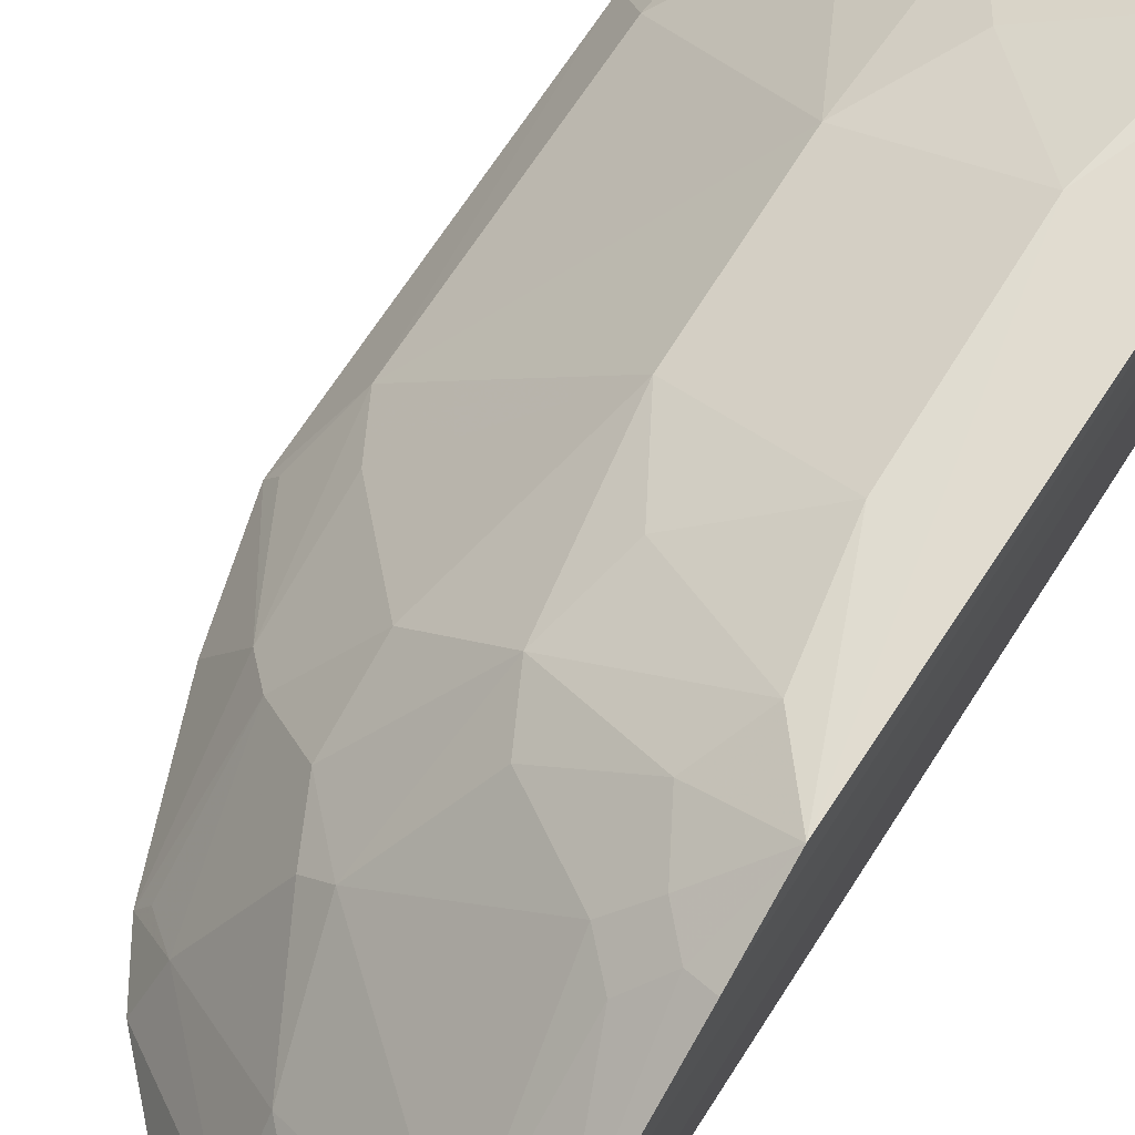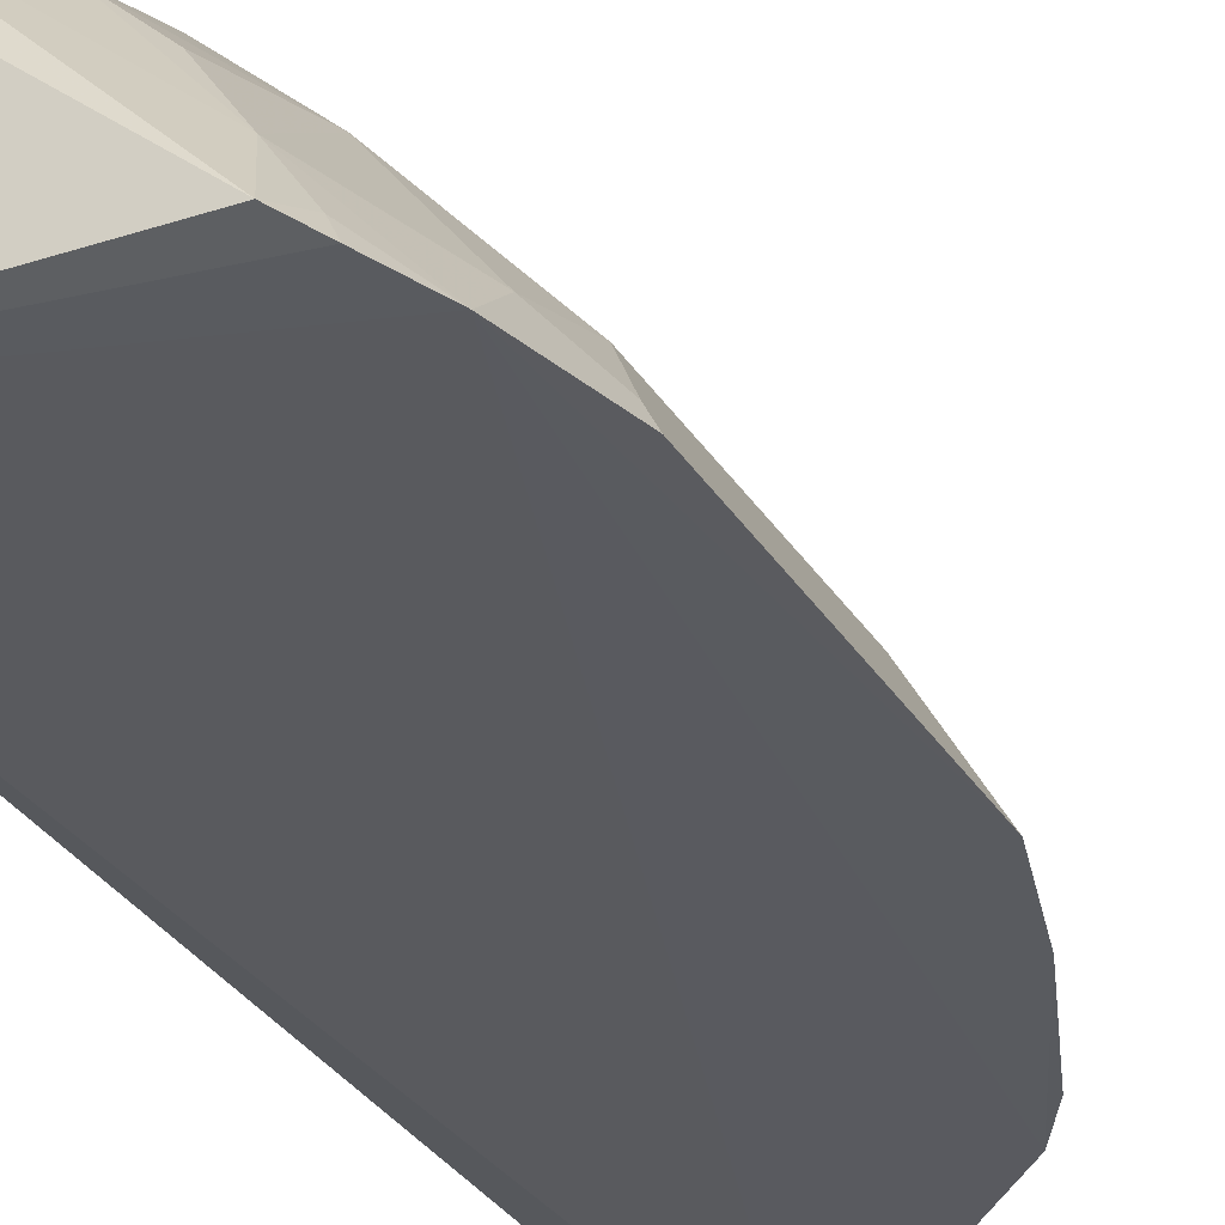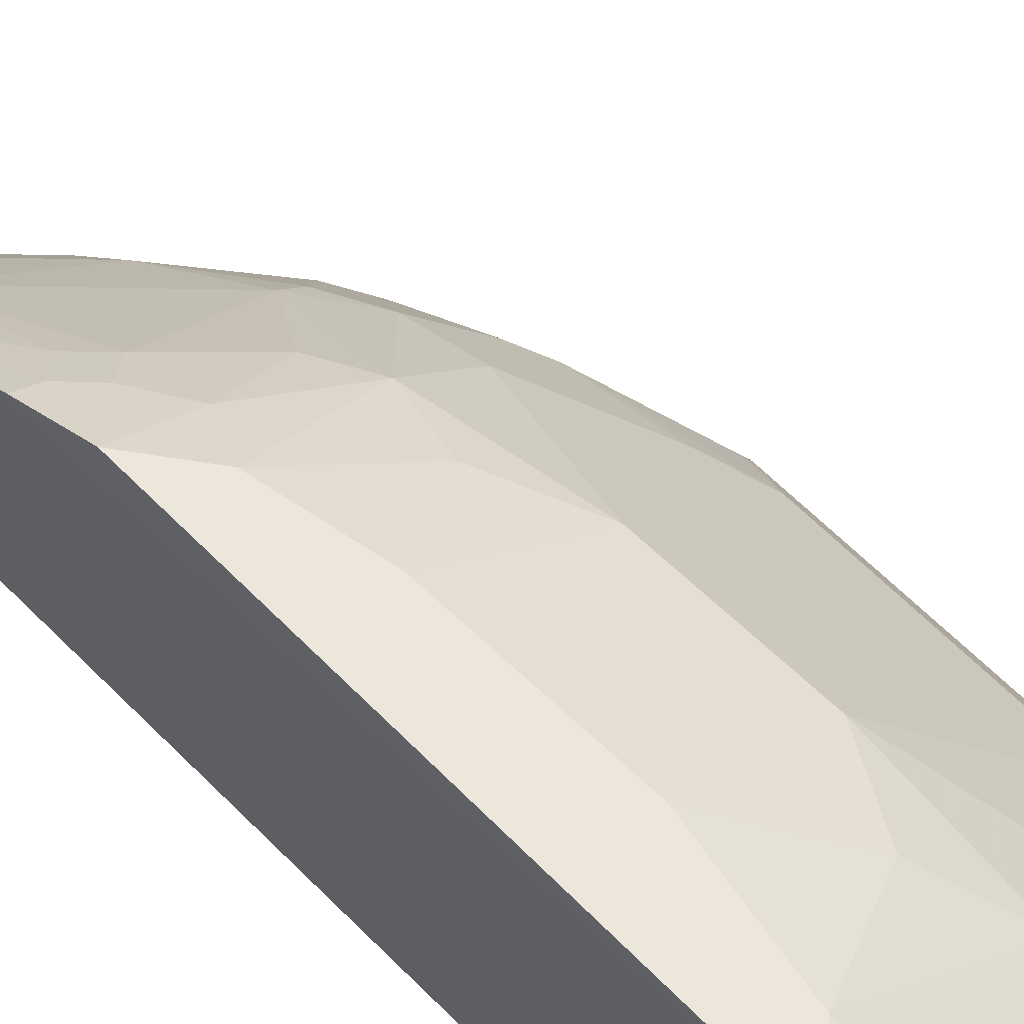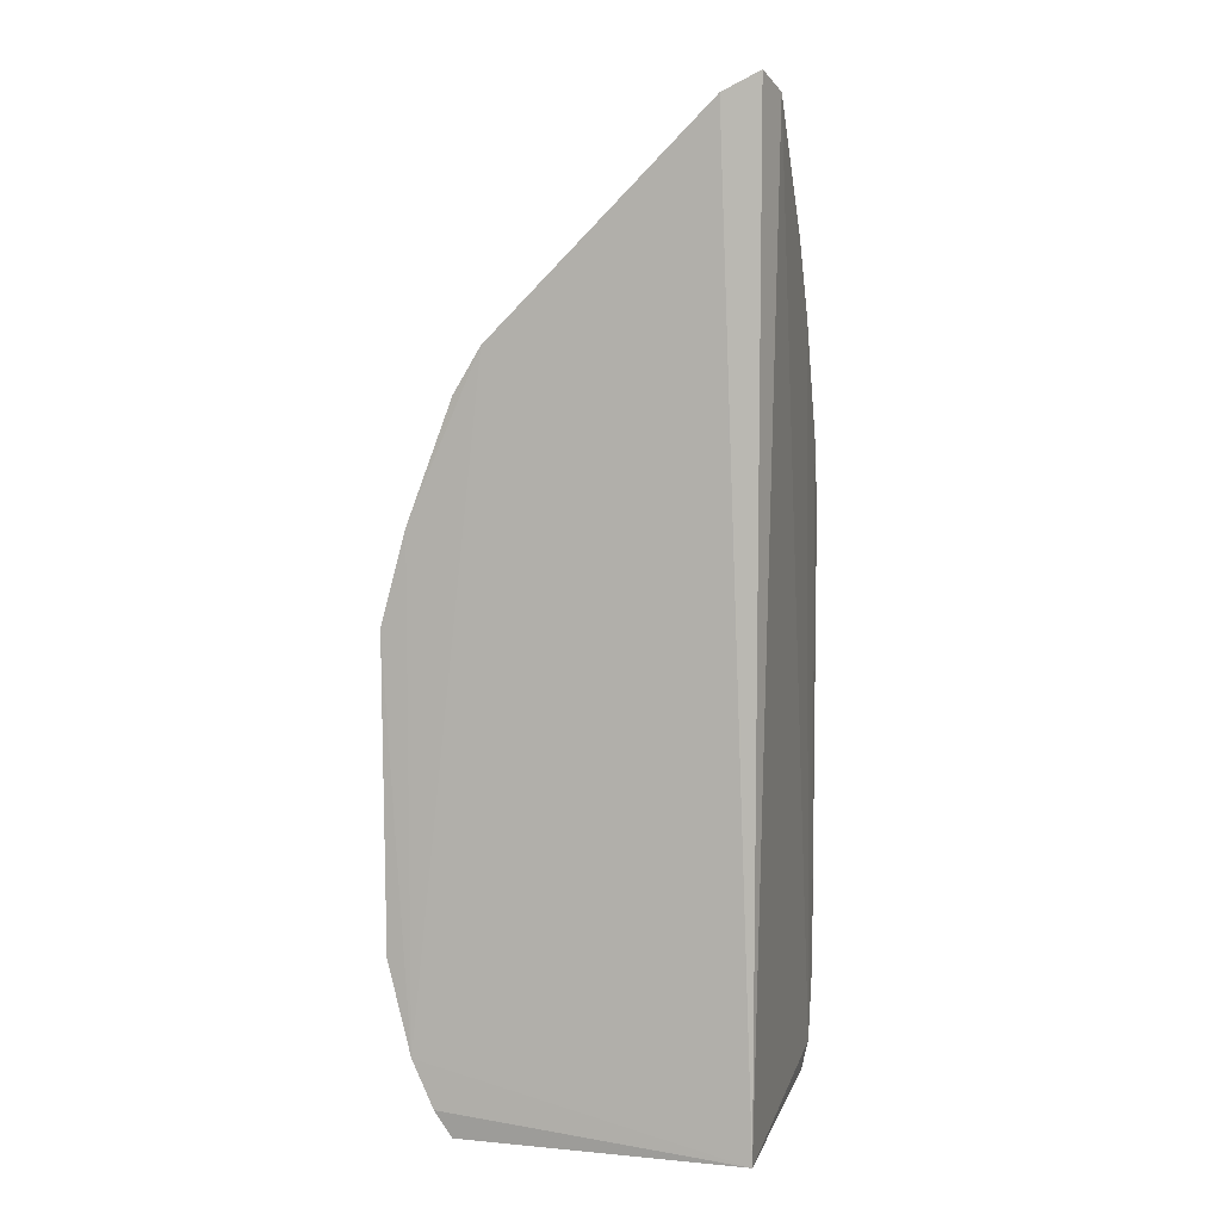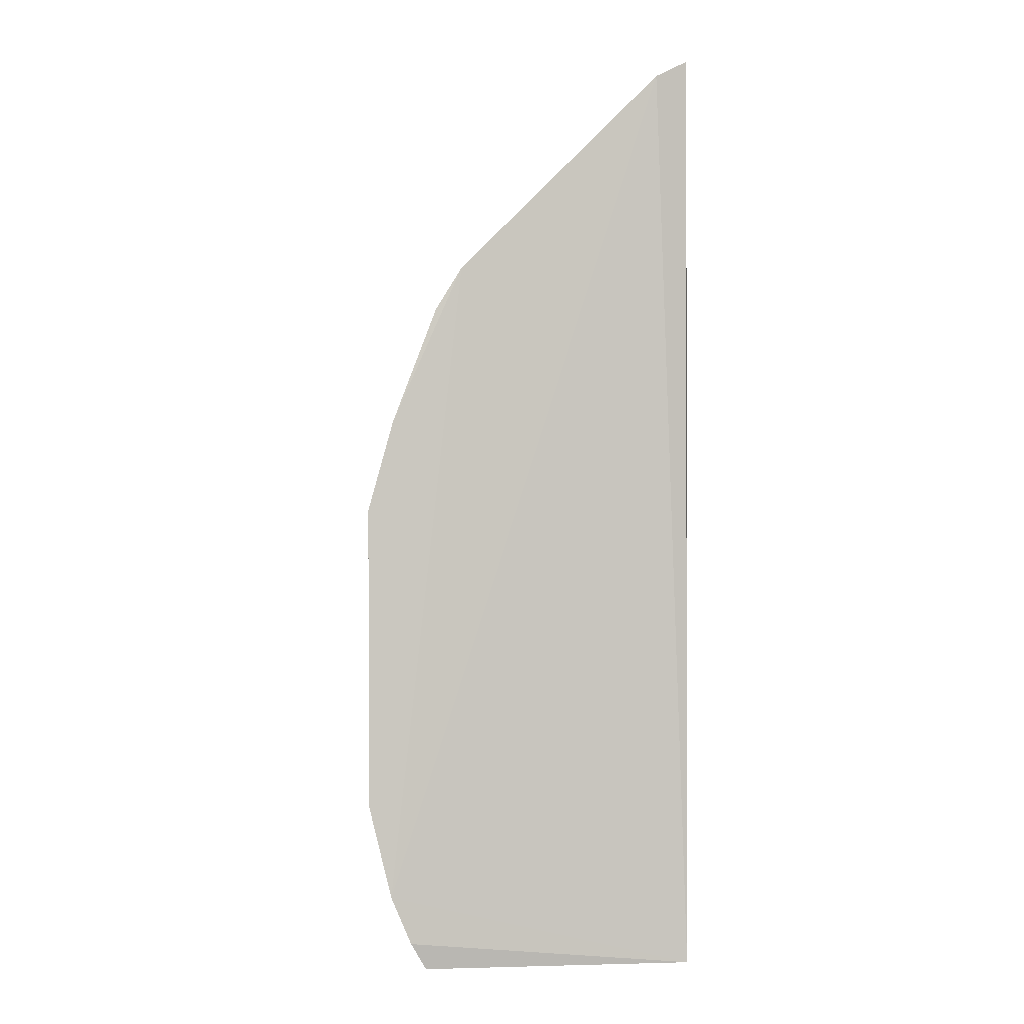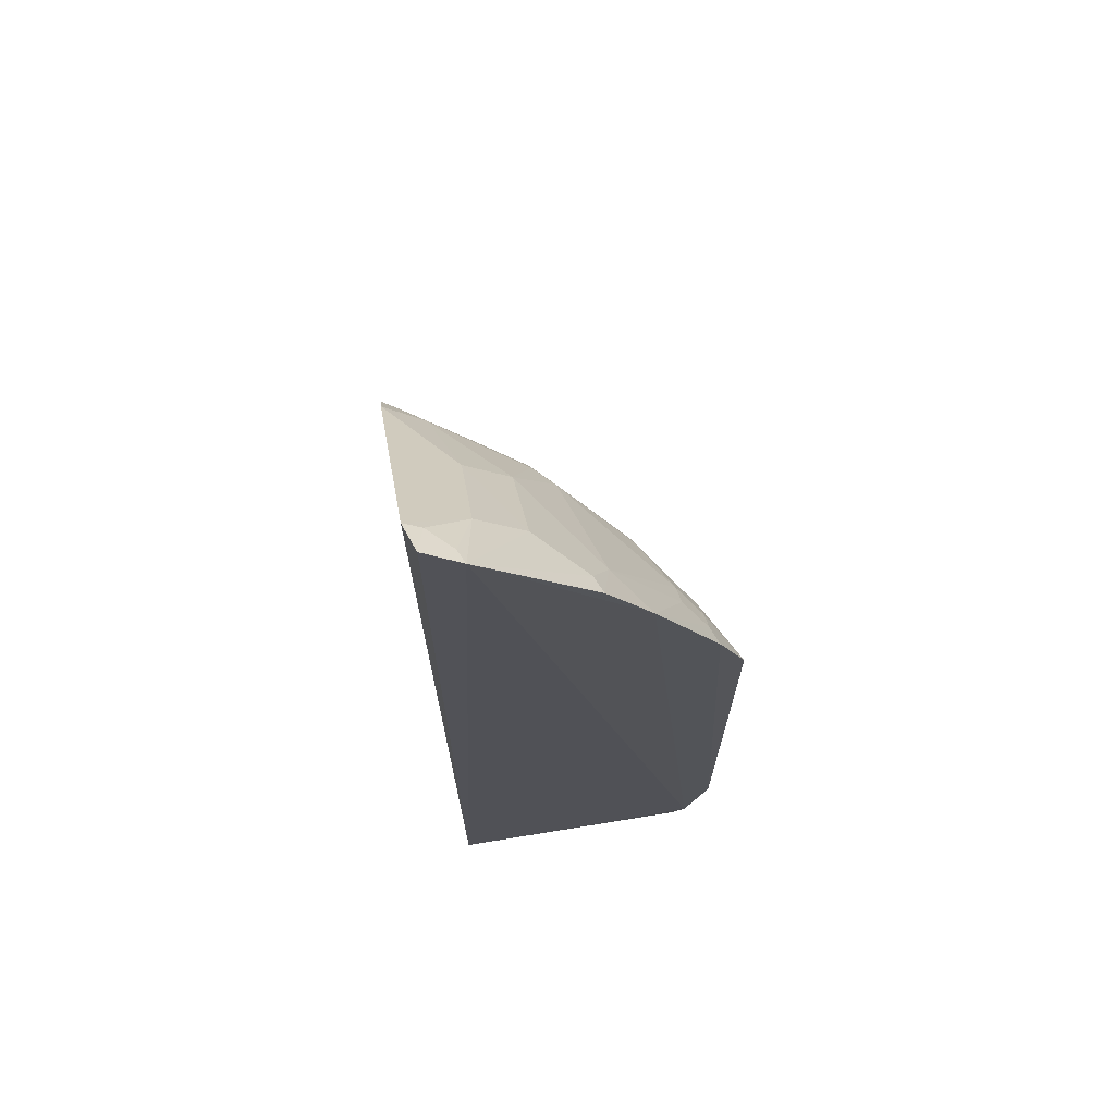
<metadata>
{"format":"obj","ext":"obj","renderer":"f3d","projection":"perspective","resolution":1024,"background":"white","views":[{"elev":70.6,"azim":33.1,"up":"+Y"},{"elev":-32.1,"azim":-153.2,"up":"+Y"},{"elev":59.8,"azim":136.1,"up":"+Y"},{"elev":7.6,"azim":13.7,"up":"+Z"},{"elev":-1.3,"azim":-9.6,"up":"+Z"},{"elev":68.2,"azim":79.8,"up":"+Z"}]}
</metadata>
<code>
v -0.2039 0.2318 0.3859
v -0.2042 0.232 -0.2197
v -0.1974 0.2548 0.3763
v -0.1992 0.4164 0.1402
v -0.4189 0.2248 0.08157
v -0.1978 0.3993 -0.1995
v -0.2258 0.226 0.374
v -0.3243 0.3071 0.1949
v -0.1974 0.3553 0.2567
v -0.3116 0.3671 -0.05136
v -0.4035 0.2246 -0.1692
v -0.2229 0.2367 0.3701
v -0.358 0.2243 0.2411
v -0.1981 0.3984 0.1816
v -0.2359 0.2922 0.3106
v -0.2383 0.4115 -0.05068
v -0.2963 0.3658 0.1227
v -0.3975 0.2653 -0.09477
v -0.3097 0.3359 -0.1818
v -0.3817 0.2649 0.1369
v -0.2943 0.2636 0.2808
v -0.4029 0.2245 0.1394
v -0.1982 0.4147 -0.1536
v -0.2391 0.3797 0.1782
v -0.1976 0.3261 0.3014
v -0.2359 0.2625 0.3405
v -0.236 0.4118 0.05178
v -0.4179 0.2252 -0.1107
v -0.3984 0.2656 0.05032
v -0.3804 0.2285 -0.2169
v -0.3549 0.3078 -0.1384
v -0.3688 0.2354 0.2112
v -0.3385 0.3239 0.1248
v -0.2952 0.2921 0.251
v -0.2254 0.411 -0.1242
v -0.2239 0.3797 0.1935
v -0.2821 0.3648 0.1504
v -0.224 0.3947 0.165
v -0.2097 0.3219 0.2978
v -0.2078 0.2511 0.3715
v -0.3101 0.3671 0.03748
v -0.225 0.4118 0.1098
v -0.3973 0.2503 -0.1393
v -0.4126 0.2357 0.08106
v -0.2531 0.3655 -0.2107
v -0.3905 0.2256 -0.1997
v -0.3109 0.3513 -0.1385
v -0.367 0.2641 -0.1955
v -0.3522 0.2494 0.2241
v -0.3675 0.2792 0.1506
v -0.3748 0.2249 0.2135
v -0.3381 0.3082 0.1669
v -0.3826 0.2801 0.07822
v -0.311 0.32 0.1942
v -0.2847 0.3803 -0.09632
v -0.2394 0.3803 -0.1975
v -0.2105 0.3943 0.1792
v -0.2394 0.3963 0.1385
v -0.223 0.3339 0.2689
v -0.2844 0.3803 0.08171
v -0.4122 0.2362 -0.1097
v -0.201 0.3915 -0.2167
v -0.3382 0.3072 -0.1809
v -0.3847 0.2368 -0.197
f 1 2 3
f 6 3 2
f 7 2 1
f 9 3 6
f 11 2 7
f 12 7 1
f 13 11 7
f 14 9 6
f 21 13 7
f 22 5 11
f 22 11 13
f 22 20 5
f 23 14 6
f 23 4 14
f 23 16 4
f 25 3 9
f 26 3 15
f 26 15 21
f 26 21 7
f 26 7 12
f 27 4 16
f 28 11 5
f 29 10 18
f 29 28 5
f 31 18 10
f 34 21 15
f 35 16 23
f 39 15 3
f 39 3 25
f 40 26 12
f 40 3 26
f 40 12 1
f 40 1 3
f 41 33 17
f 41 10 29
f 41 27 16
f 41 16 10
f 42 4 27
f 43 18 31
f 44 29 5
f 44 5 20
f 44 20 29
f 46 30 2
f 46 2 11
f 47 31 10
f 47 19 31
f 47 45 19
f 48 43 31
f 48 11 43
f 48 45 30
f 48 19 45
f 49 34 8
f 49 13 21
f 49 21 34
f 50 33 20
f 50 32 49
f 51 22 13
f 51 49 32
f 51 13 49
f 51 20 22
f 51 50 20
f 51 32 50
f 52 17 33
f 52 33 50
f 52 50 49
f 52 49 8
f 53 29 20
f 53 20 33
f 53 41 29
f 53 33 41
f 54 8 34
f 54 24 37
f 54 37 17
f 54 52 8
f 54 17 52
f 55 10 16
f 55 16 35
f 55 47 10
f 55 35 47
f 56 35 23
f 56 23 6
f 56 47 35
f 56 45 47
f 57 36 9
f 57 9 14
f 57 14 4
f 57 4 38
f 57 38 24
f 57 24 36
f 58 17 37
f 58 37 24
f 58 24 38
f 58 42 17
f 58 38 4
f 58 4 42
f 59 34 15
f 59 15 39
f 59 54 34
f 59 24 54
f 59 36 24
f 59 9 36
f 59 39 25
f 59 25 9
f 60 41 17
f 60 27 41
f 60 42 27
f 60 17 42
f 61 18 43
f 61 29 18
f 61 28 29
f 61 43 11
f 61 11 28
f 62 6 2
f 62 2 30
f 62 30 45
f 62 56 6
f 62 45 56
f 63 48 31
f 63 31 19
f 63 19 48
f 64 48 30
f 64 30 46
f 64 46 11
f 64 11 48

</code>
